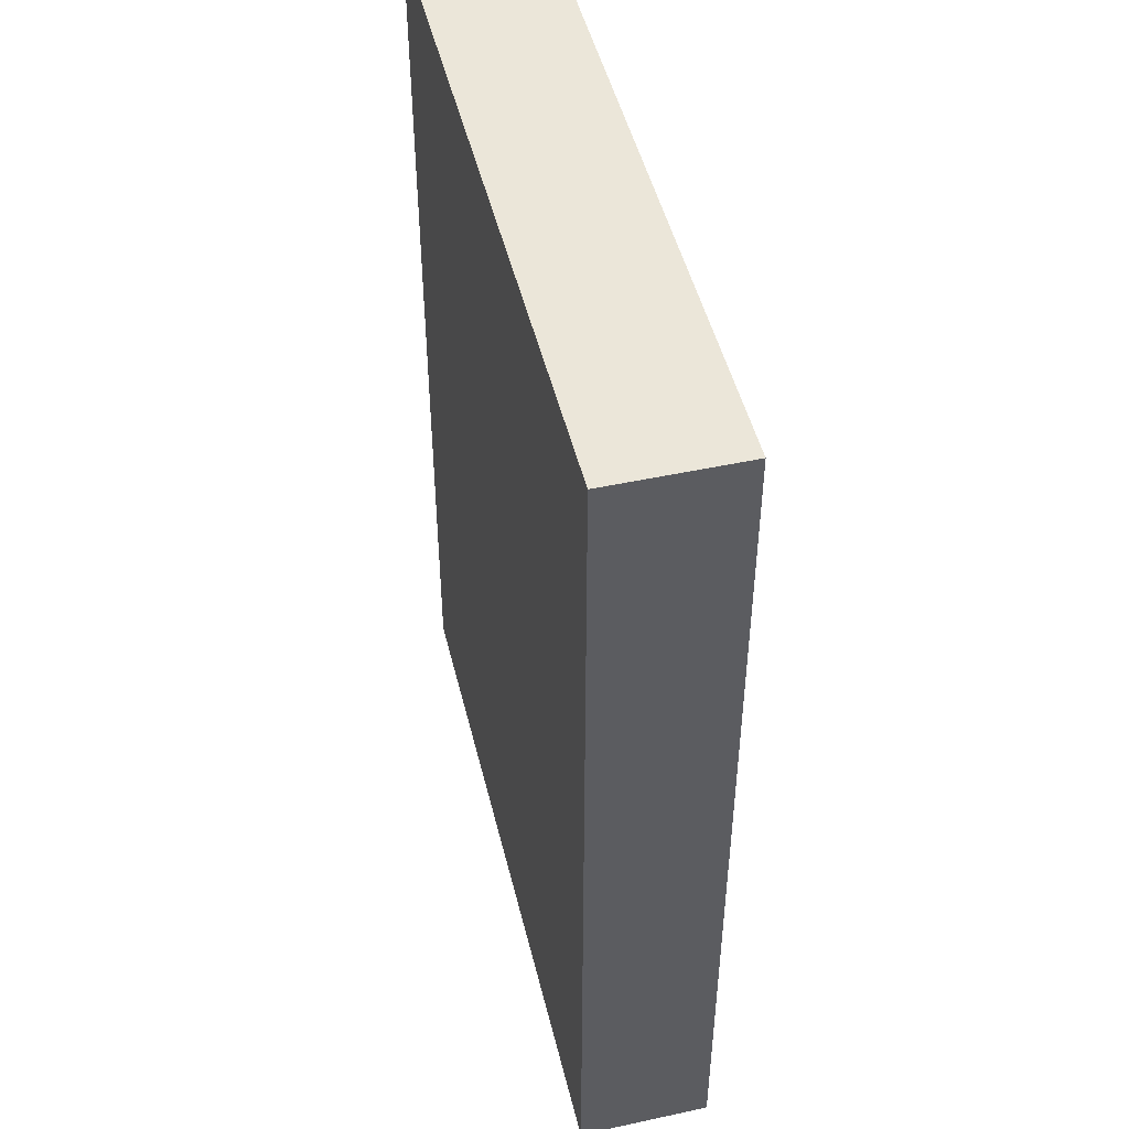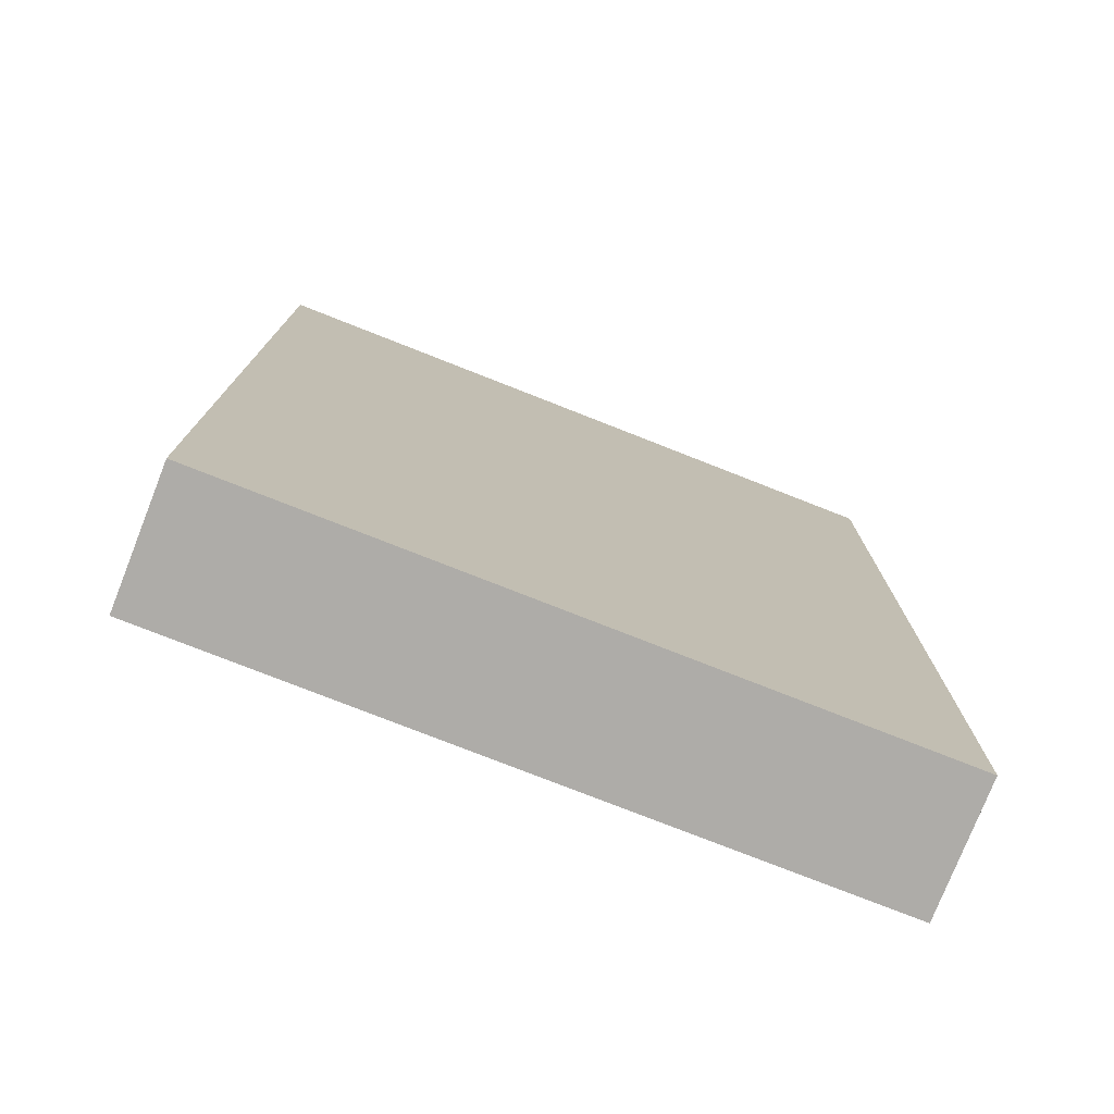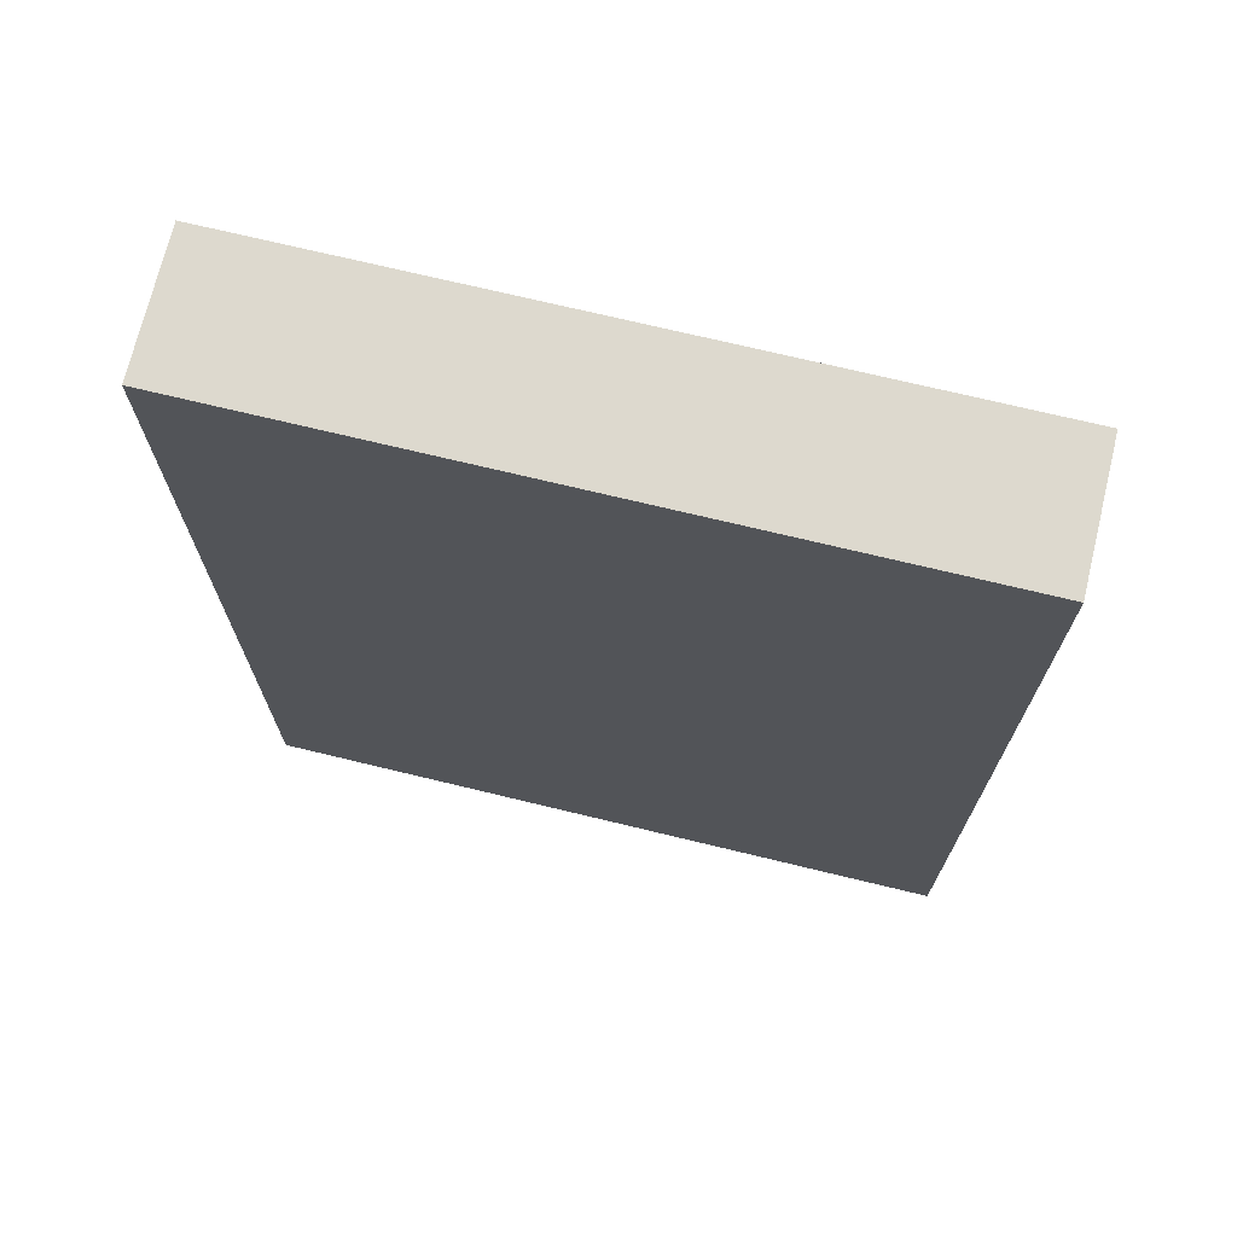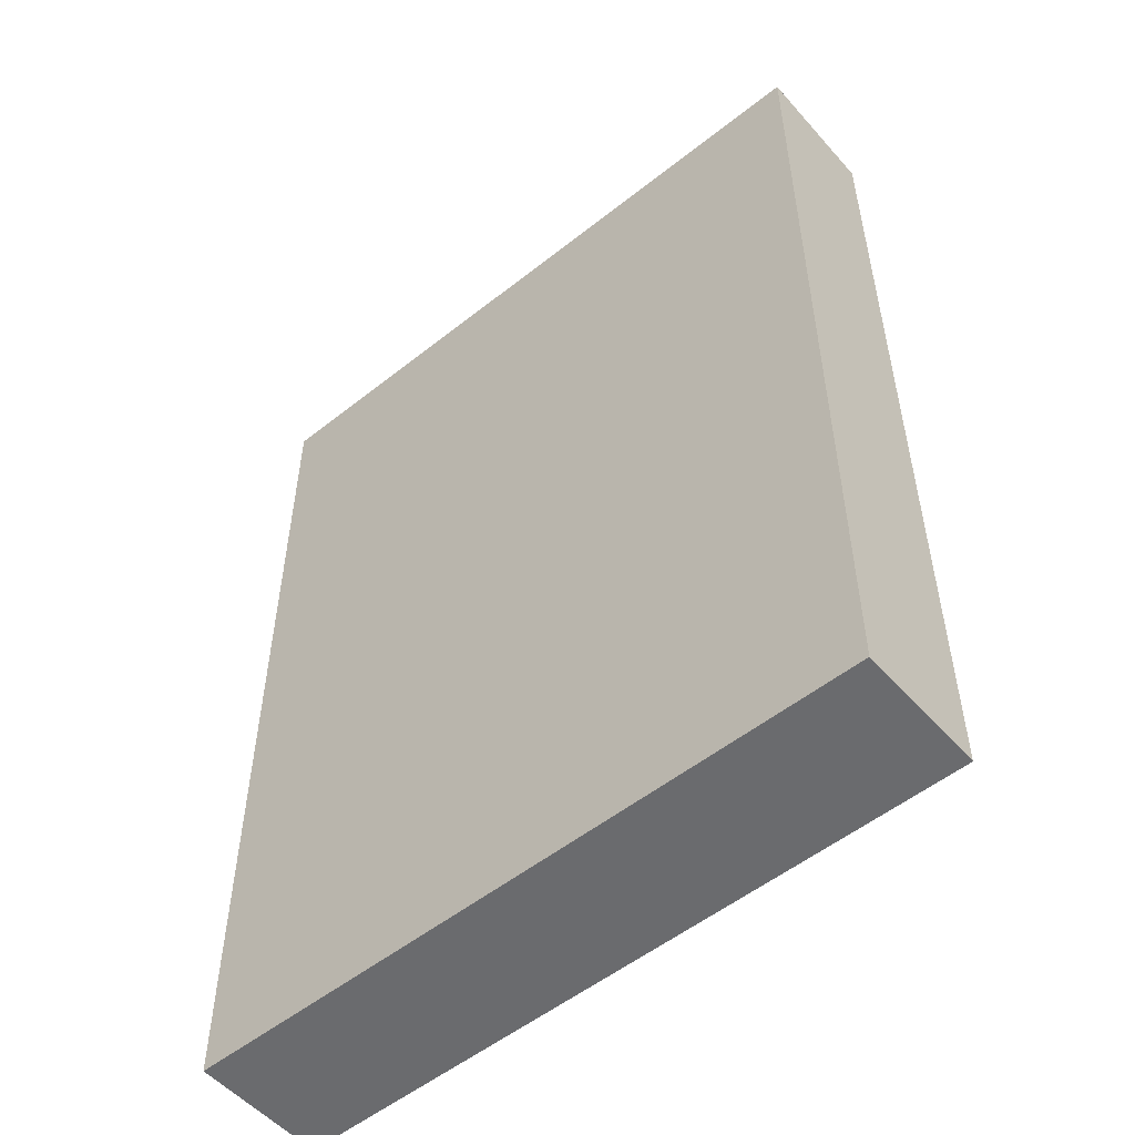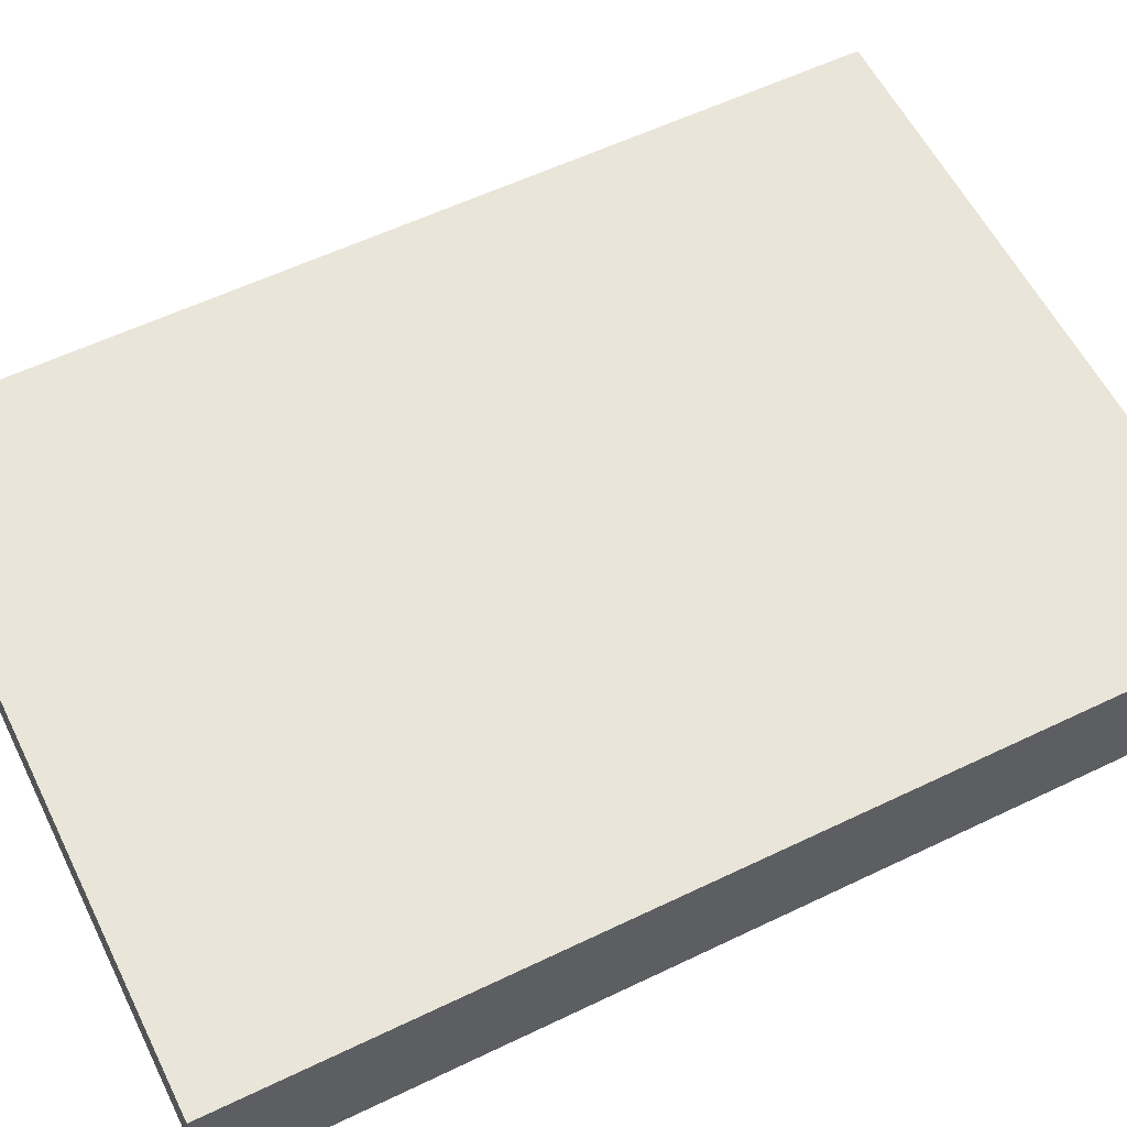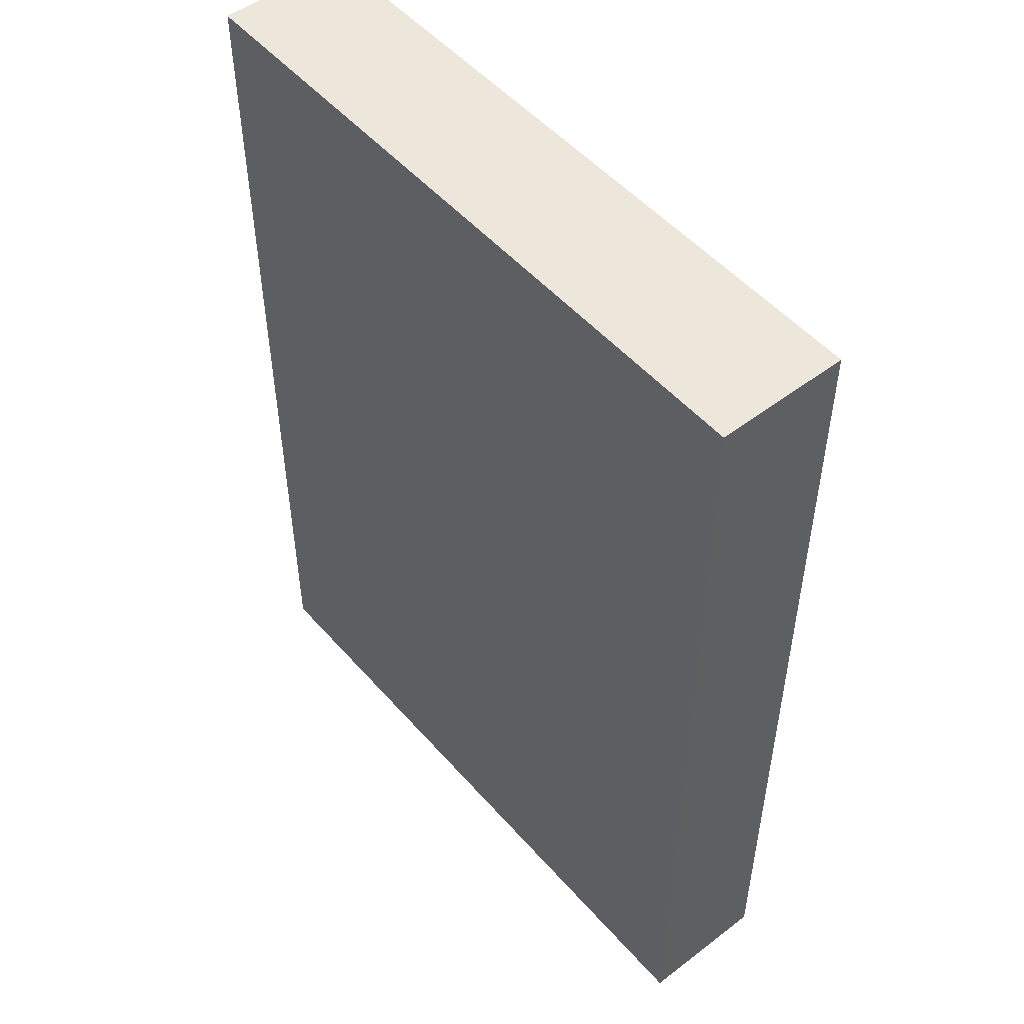
<metadata>
{"format":"obj","ext":"obj","renderer":"f3d","projection":"perspective","resolution":1024,"background":"white","views":[{"elev":48.5,"azim":-103.6,"up":"+Y"},{"elev":-76.9,"azim":158.5,"up":"+Y"},{"elev":71.8,"azim":-166.4,"up":"+Y"},{"elev":-53.4,"azim":-139.7,"up":"+Y"},{"elev":58.2,"azim":-116.4,"up":"+Z"},{"elev":51.2,"azim":-129.7,"up":"+Y"}]}
</metadata>
<code>
o convex_0
v 0.09162 0.1269 0.01765
v -0.09171 -0.1269 -0.0176
v 0.0916 -0.1269 -0.0176
v -0.09171 -0.1269 0.01765
v -0.09171 0.1269 -0.0176
v 0.09162 0.1269 -0.0176
v -0.09171 0.1269 0.01765
v 0.0916 -0.1269 0.01765
v 0.09162 -0.1163 0.01765
f 8 3 9
f 2 3 4
f 3 2 5
f 2 4 5
f 5 1 6
f 3 5 6
f 4 1 7
f 1 5 7
f 5 4 7
f 4 3 8
f 1 4 8
f 6 1 9
f 3 6 9
f 1 8 9

</code>
